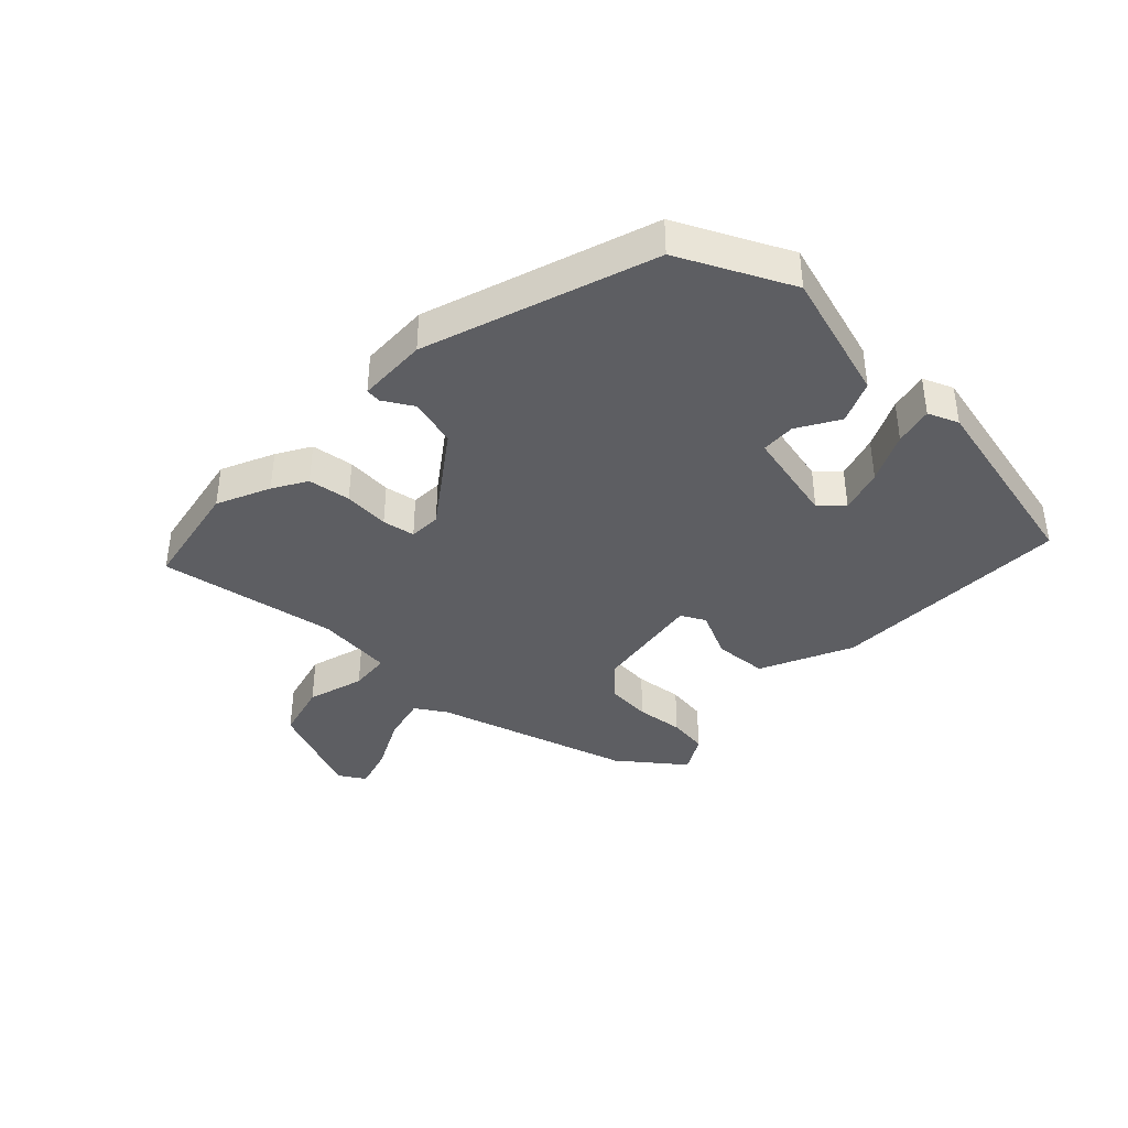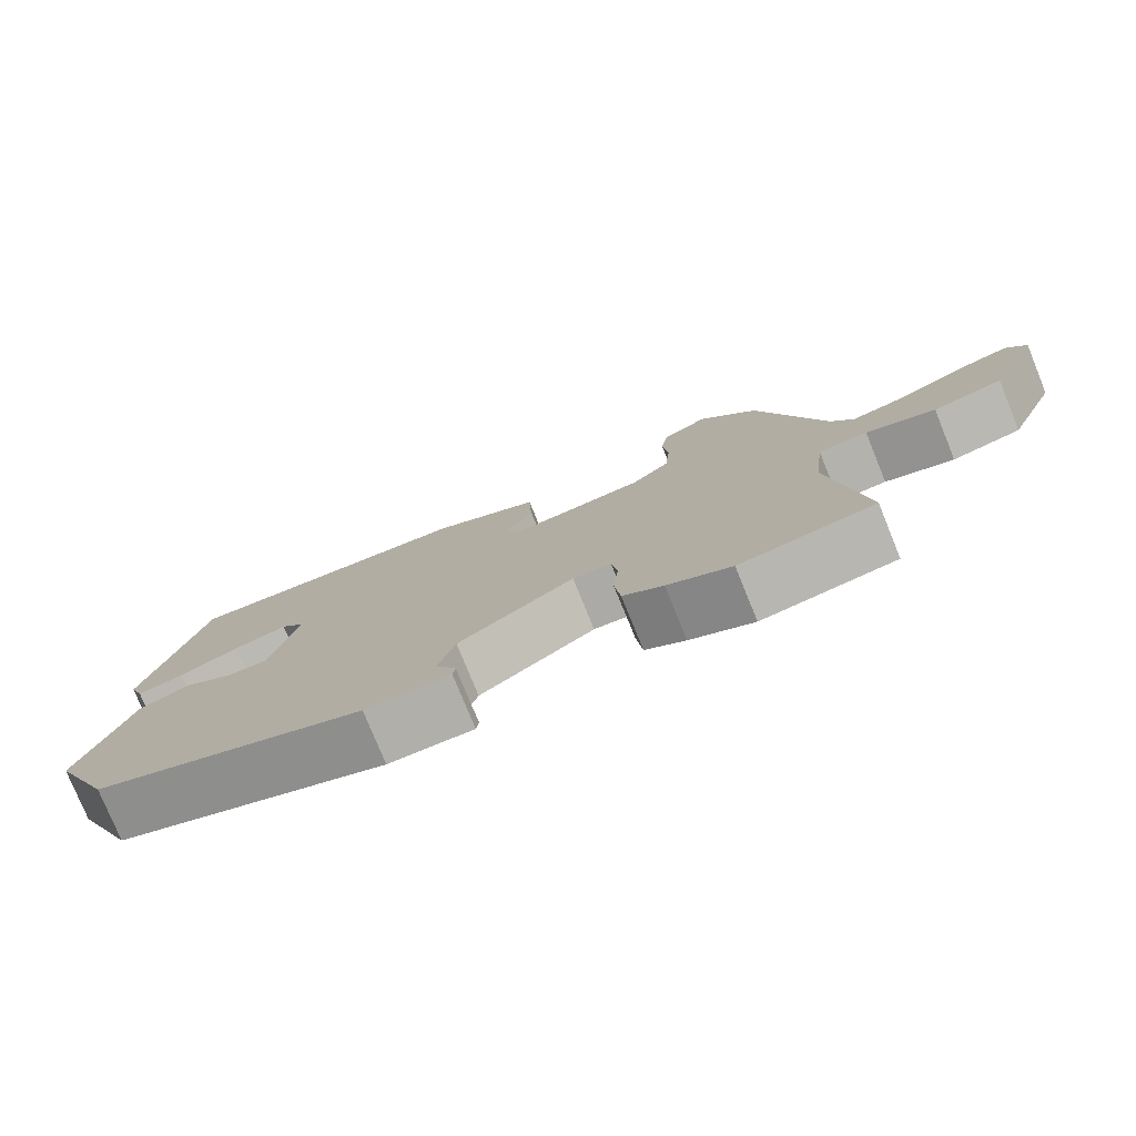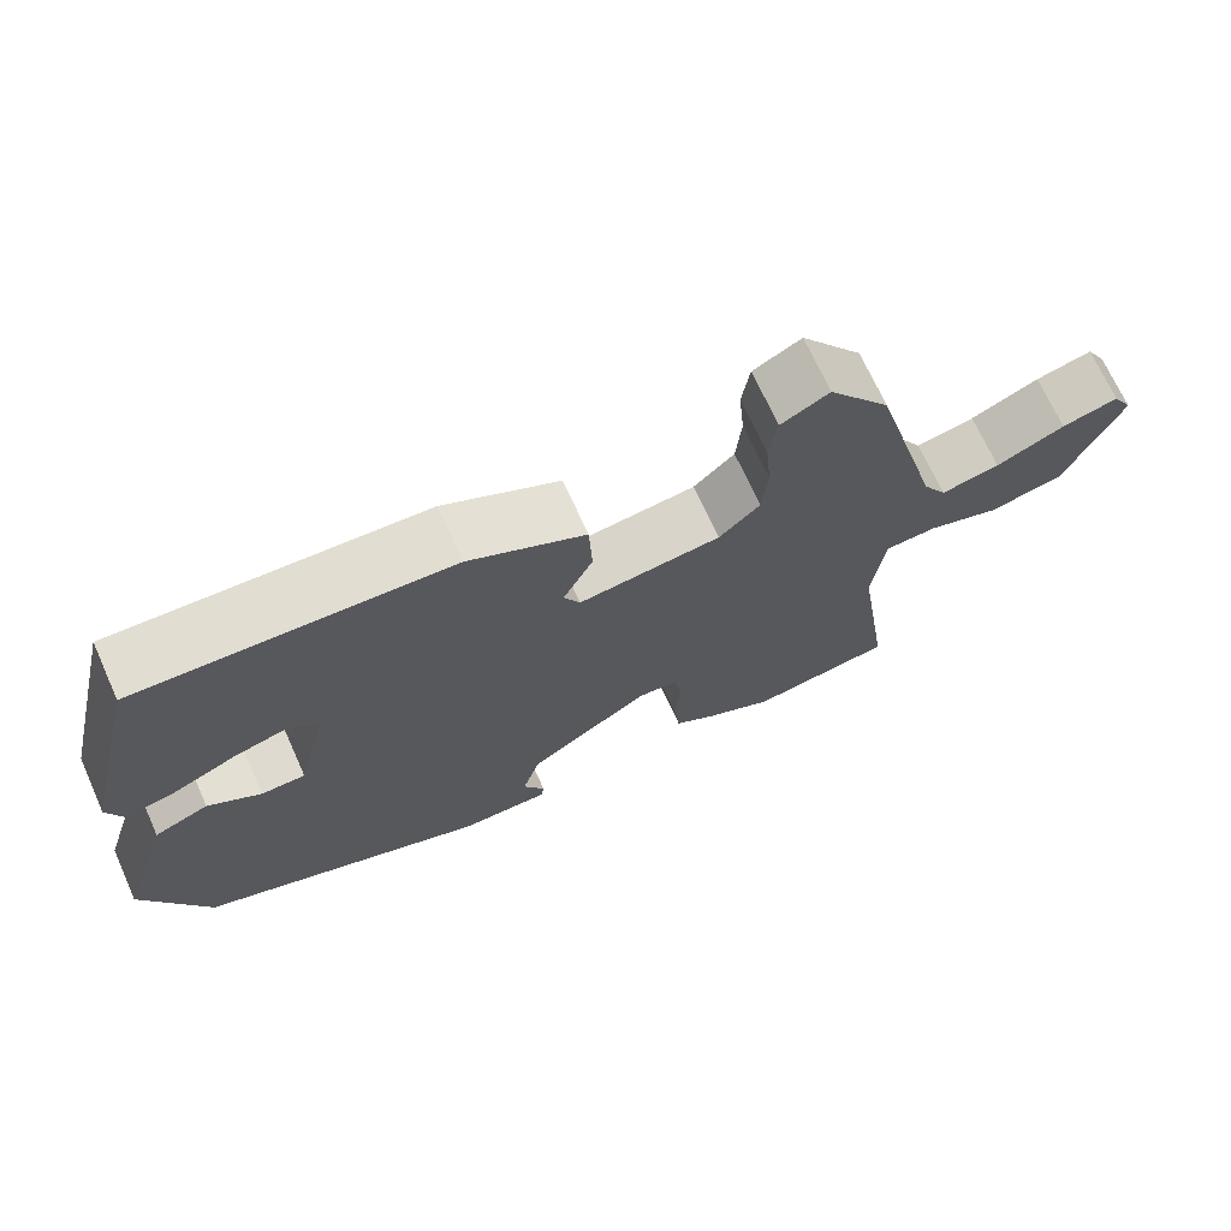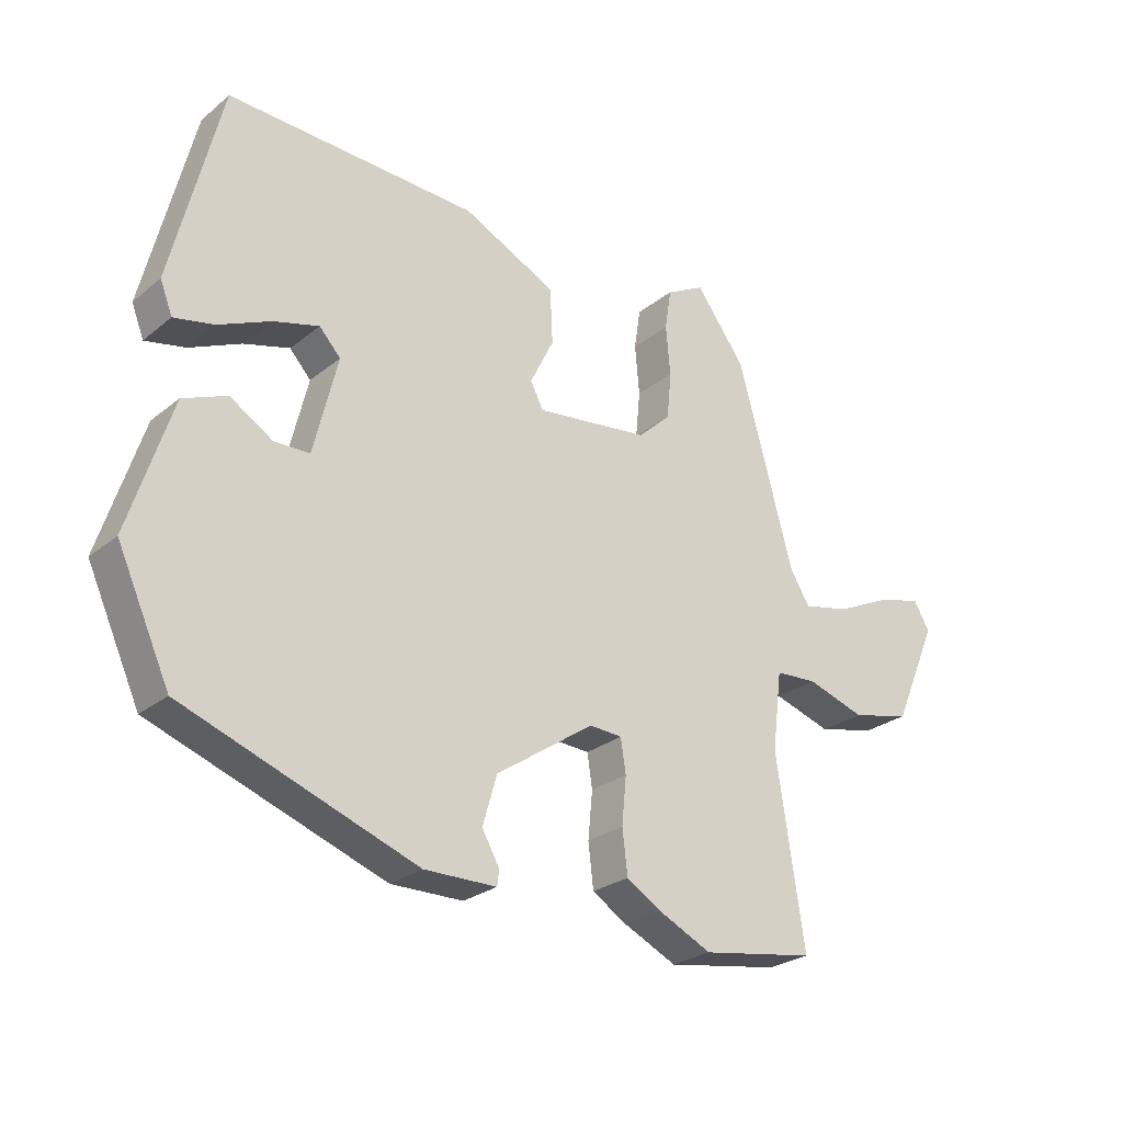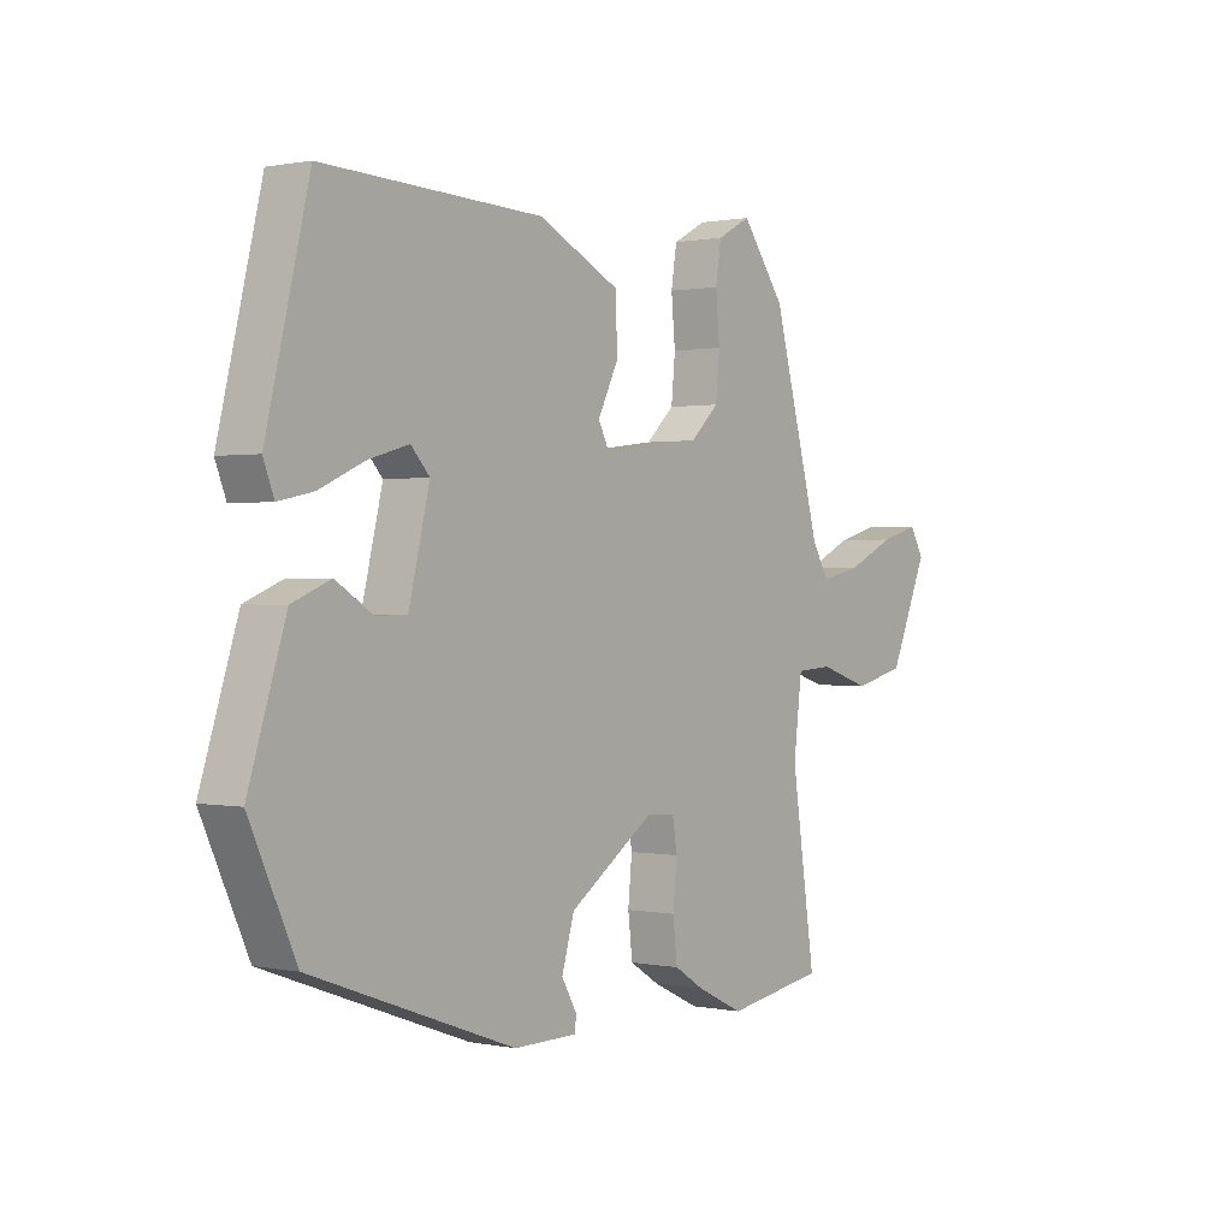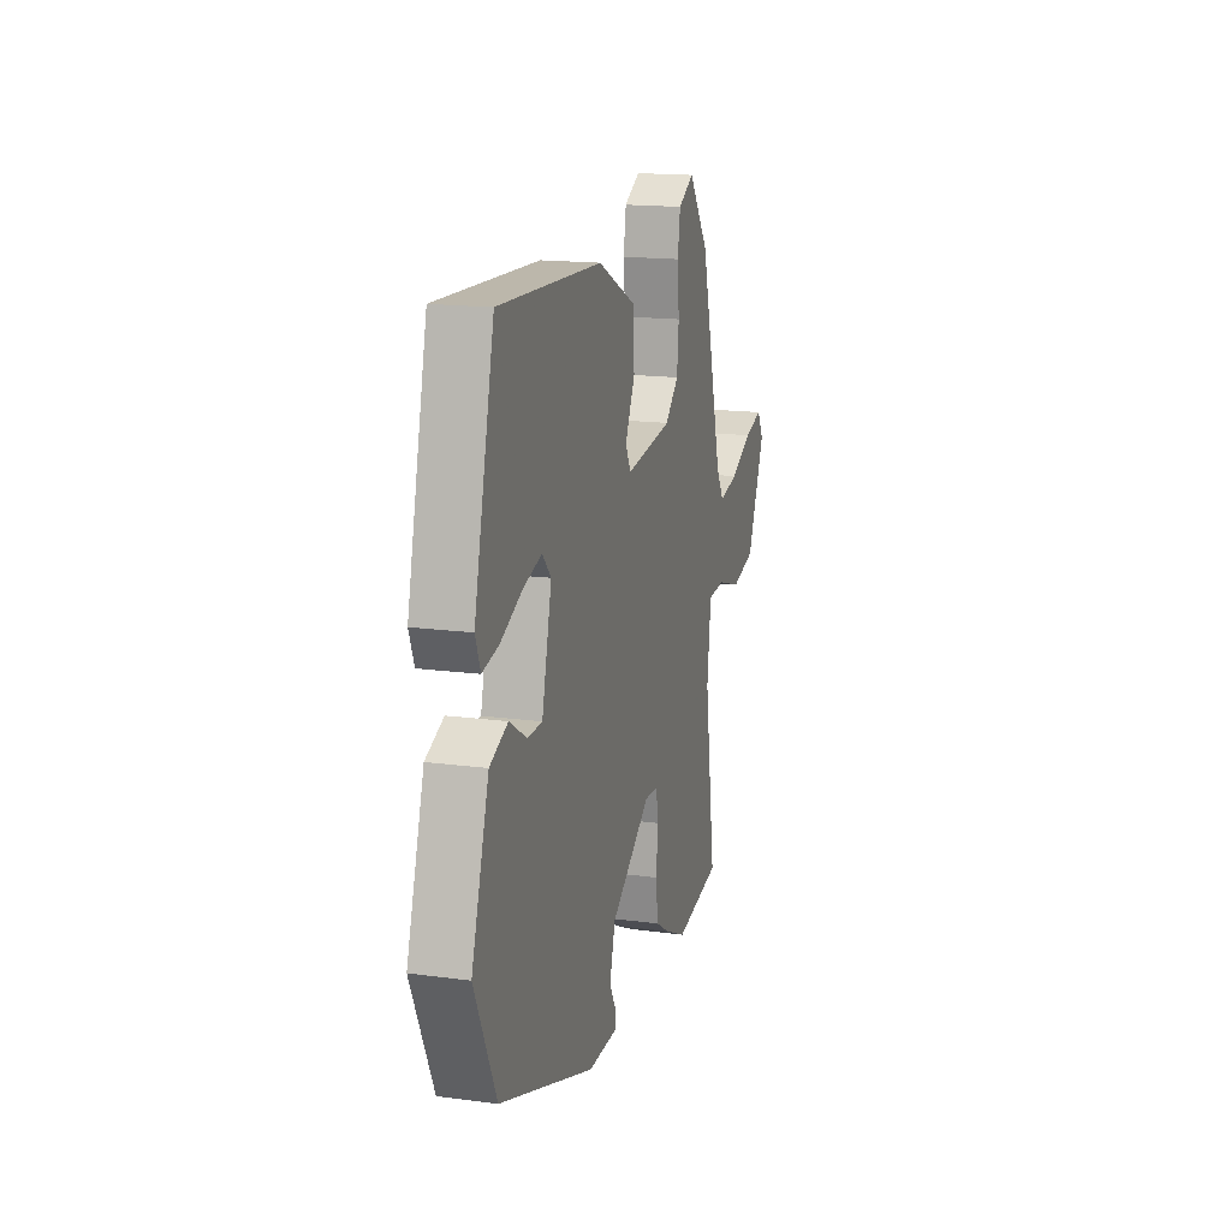
<metadata>
{"format":"obj","ext":"obj","renderer":"f3d","projection":"perspective","resolution":1024,"background":"white","views":[{"elev":-39.2,"azim":-132.5,"up":"+Y"},{"elev":-77.7,"azim":22.2,"up":"+Z"},{"elev":69.9,"azim":-24.3,"up":"+Z"},{"elev":-26.1,"azim":-38.5,"up":"+Z"},{"elev":0.7,"azim":-53.2,"up":"+Z"},{"elev":16.6,"azim":-74.7,"up":"+Z"}]}
</metadata>
<code>
v -0.434 0.07 0.479
v -0.046 0.07 0.463
v 0.099 0.07 0.392
v 0.103 0.07 0.306
v 0.066 0.07 0.231
v 0.086 0.07 0.192
v 0.263 0.07 0.214
v 0.314 0.07 0.262
v 0.321 0.07 0.335
v 0.314 0.07 0.412
v 0.324 0.07 0.476
v 0.384 0.07 0.508
v 0.461 0.07 0.404
v 0.548 0.07 0.088
v 0.578 0.07 0.039
v 0.651 0.07 0.055
v 0.736 0.07 0.095
v 0.806 0.07 0.114
v 0.831 0.07 0.071
v 0.762 0.07 -0.087
v 0.67 0.07 -0.109
v 0.579 0.07 -0.08
v 0.514 0.07 -0.084
v 0.499 0.07 -0.206
v 0.542 0.07 -0.493
v 0.365 0.07 -0.522
v 0.281 0.07 -0.482
v 0.228 0.07 -0.449
v 0.22 0.07 -0.381
v 0.227 0.07 -0.308
v 0.219 0.07 -0.256
v 0.168 0.07 -0.253
v 0.016 0.07 -0.357
v -0.006 0.07 -0.433
v 0.021 0.07 -0.481
v 0.018 0.07 -0.505
v -0.094 0.07 -0.506
v -0.455 0.07 -0.375
v -0.537 0.07 -0.196
v -0.471 0.07 0.011
v -0.403 0.07 0.039
v -0.337 0.07 -0.002
v -0.282 0.07 -0.001
v -0.245 0.07 0.151
v -0.278 0.07 0.187
v -0.349 0.07 0.167
v -0.429 0.07 0.131
v -0.491 0.07 0.118
v -0.51 0.07 0.167
v -0.434 0 0.479
v -0.046 0 0.463
v 0.099 0 0.392
v 0.103 0 0.306
v 0.066 0 0.231
v 0.086 0 0.192
v 0.263 0 0.214
v 0.314 0 0.262
v 0.321 0 0.335
v 0.314 0 0.412
v 0.324 0 0.476
v 0.384 0 0.508
v 0.461 0 0.404
v 0.548 0 0.088
v 0.578 0 0.039
v 0.651 0 0.055
v 0.736 0 0.095
v 0.806 0 0.114
v 0.831 0 0.071
v 0.762 0 -0.087
v 0.67 0 -0.109
v 0.579 0 -0.08
v 0.514 0 -0.084
v 0.499 0 -0.206
v 0.542 0 -0.493
v 0.365 0 -0.522
v 0.281 0 -0.482
v 0.228 0 -0.449
v 0.22 0 -0.381
v 0.227 0 -0.308
v 0.219 0 -0.256
v 0.168 0 -0.253
v 0.016 0 -0.357
v -0.006 0 -0.433
v 0.021 0 -0.481
v 0.018 0 -0.505
v -0.094 0 -0.506
v -0.455 0 -0.375
v -0.537 0 -0.196
v -0.471 0 0.011
v -0.403 0 0.039
v -0.337 0 -0.002
v -0.282 0 -0.001
v -0.245 0 0.151
v -0.278 0 0.187
v -0.349 0 0.167
v -0.429 0 0.131
v -0.491 0 0.118
v -0.51 0 0.167
f 1 2 3
f 49 1 3
f 48 49 3
f 47 48 3
f 46 47 3
f 45 46 3 4
f 44 45 4 5
f 43 44 5 6
f 40 41 42
f 39 40 42
f 38 39 42
f 37 38 42
f 36 37 42
f 35 36 42
f 34 35 42
f 33 34 42 43
f 43 6 7
f 33 43 7
f 32 33 7
f 28 29 30
f 27 28 30
f 26 27 30
f 25 26 30
f 24 25 30
f 23 24 30 31
f 20 21 22
f 19 20 22
f 18 19 22
f 17 18 22
f 16 17 22
f 15 16 22 23
f 32 7 8
f 31 32 8
f 23 31 8
f 15 23 8
f 14 15 8
f 12 13 14
f 11 12 14
f 10 11 14
f 9 10 14
f 8 9 14
f 52 51 50
f 52 50 98
f 52 98 97
f 52 97 96
f 52 96 95
f 53 52 95 94
f 54 53 94 93
f 55 54 93 92
f 91 90 89
f 91 89 88
f 91 88 87
f 91 87 86
f 91 86 85
f 91 85 84
f 91 84 83
f 92 91 83 82
f 56 55 92
f 56 92 82
f 56 82 81
f 79 78 77
f 79 77 76
f 79 76 75
f 79 75 74
f 79 74 73
f 80 79 73 72
f 71 70 69
f 71 69 68
f 71 68 67
f 71 67 66
f 71 66 65
f 72 71 65 64
f 57 56 81
f 57 81 80
f 57 80 72
f 57 72 64
f 57 64 63
f 63 62 61
f 63 61 60
f 63 60 59
f 63 59 58
f 63 58 57
f 1 50 51 2
f 2 51 52 3
f 3 52 53 4
f 4 53 54 5
f 5 54 55 6
f 6 55 56 7
f 7 56 57 8
f 8 57 58 9
f 9 58 59 10
f 10 59 60 11
f 11 60 61 12
f 12 61 62 13
f 13 62 63 14
f 14 63 64 15
f 15 64 65 16
f 16 65 66 17
f 17 66 67 18
f 18 67 68 19
f 19 68 69 20
f 20 69 70 21
f 21 70 71 22
f 22 71 72 23
f 23 72 73 24
f 24 73 74 25
f 25 74 75 26
f 26 75 76 27
f 27 76 77 28
f 28 77 78 29
f 29 78 79 30
f 30 79 80 31
f 31 80 81 32
f 32 81 82 33
f 33 82 83 34
f 34 83 84 35
f 35 84 85 36
f 36 85 86 37
f 37 86 87 38
f 38 87 88 39
f 39 88 89 40
f 40 89 90 41
f 41 90 91 42
f 42 91 92 43
f 43 92 93 44
f 44 93 94 45
f 45 94 95 46
f 46 95 96 47
f 47 96 97 48
f 48 97 98 49
f 49 98 50 1

</code>
